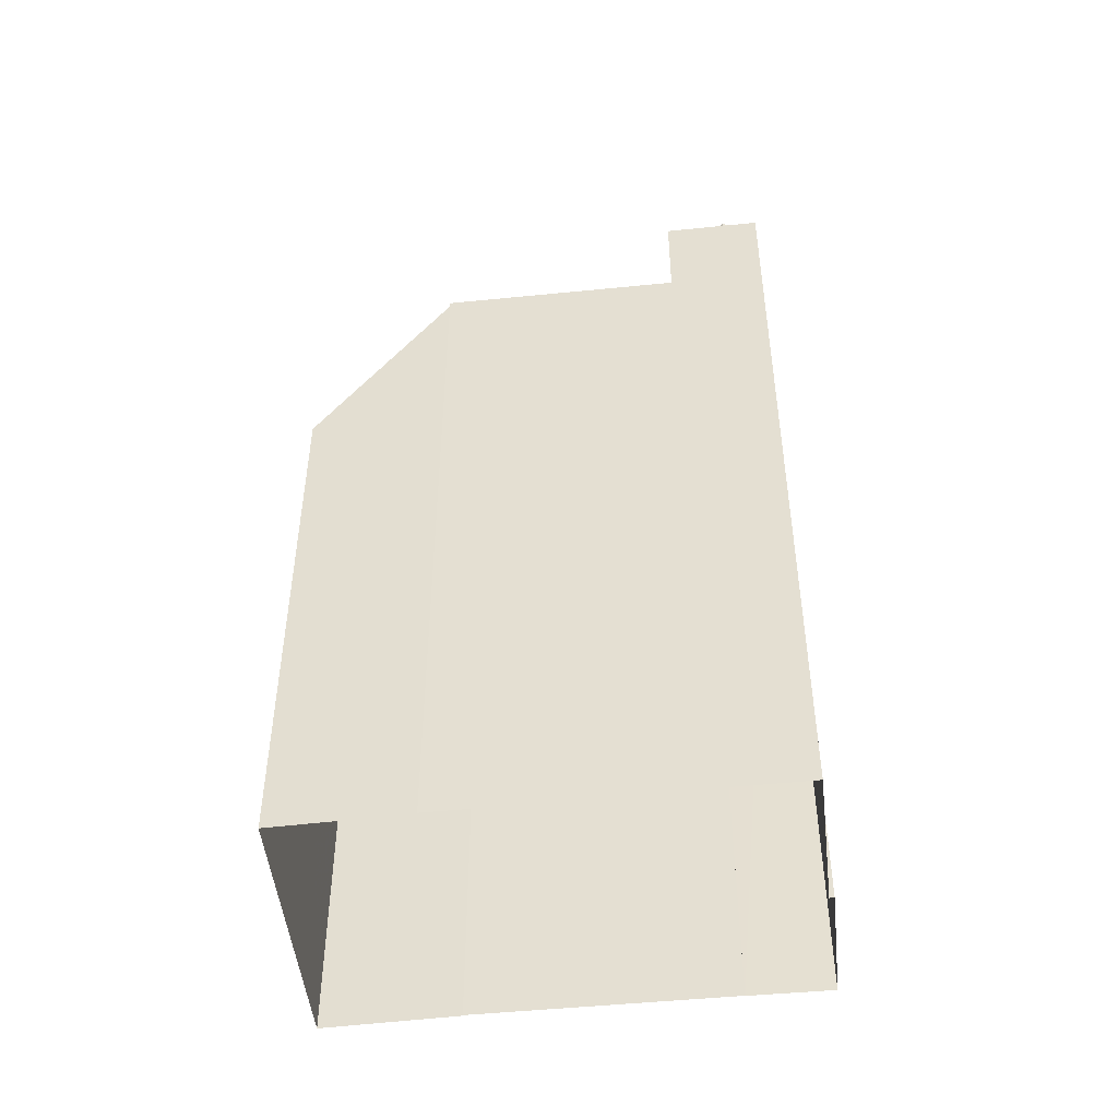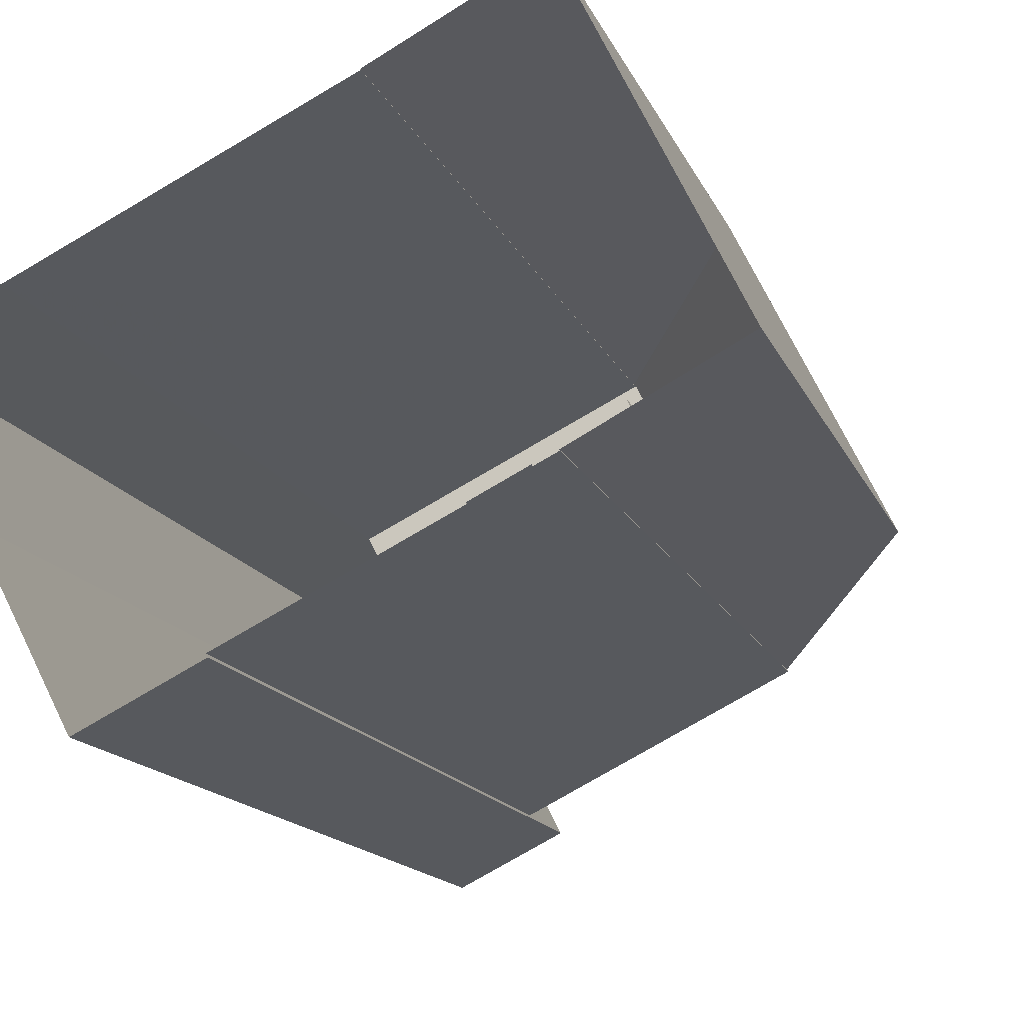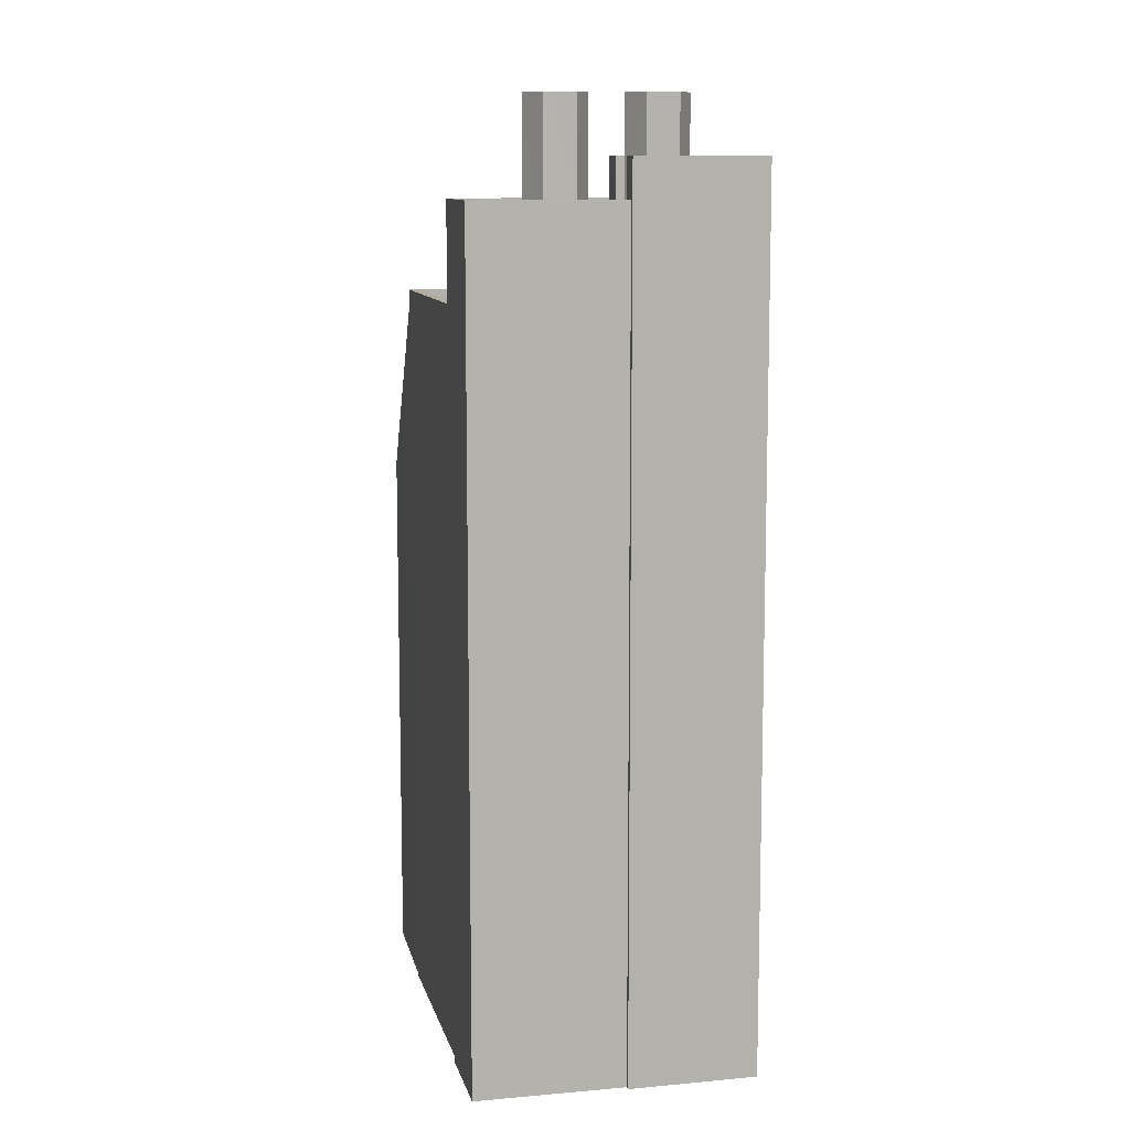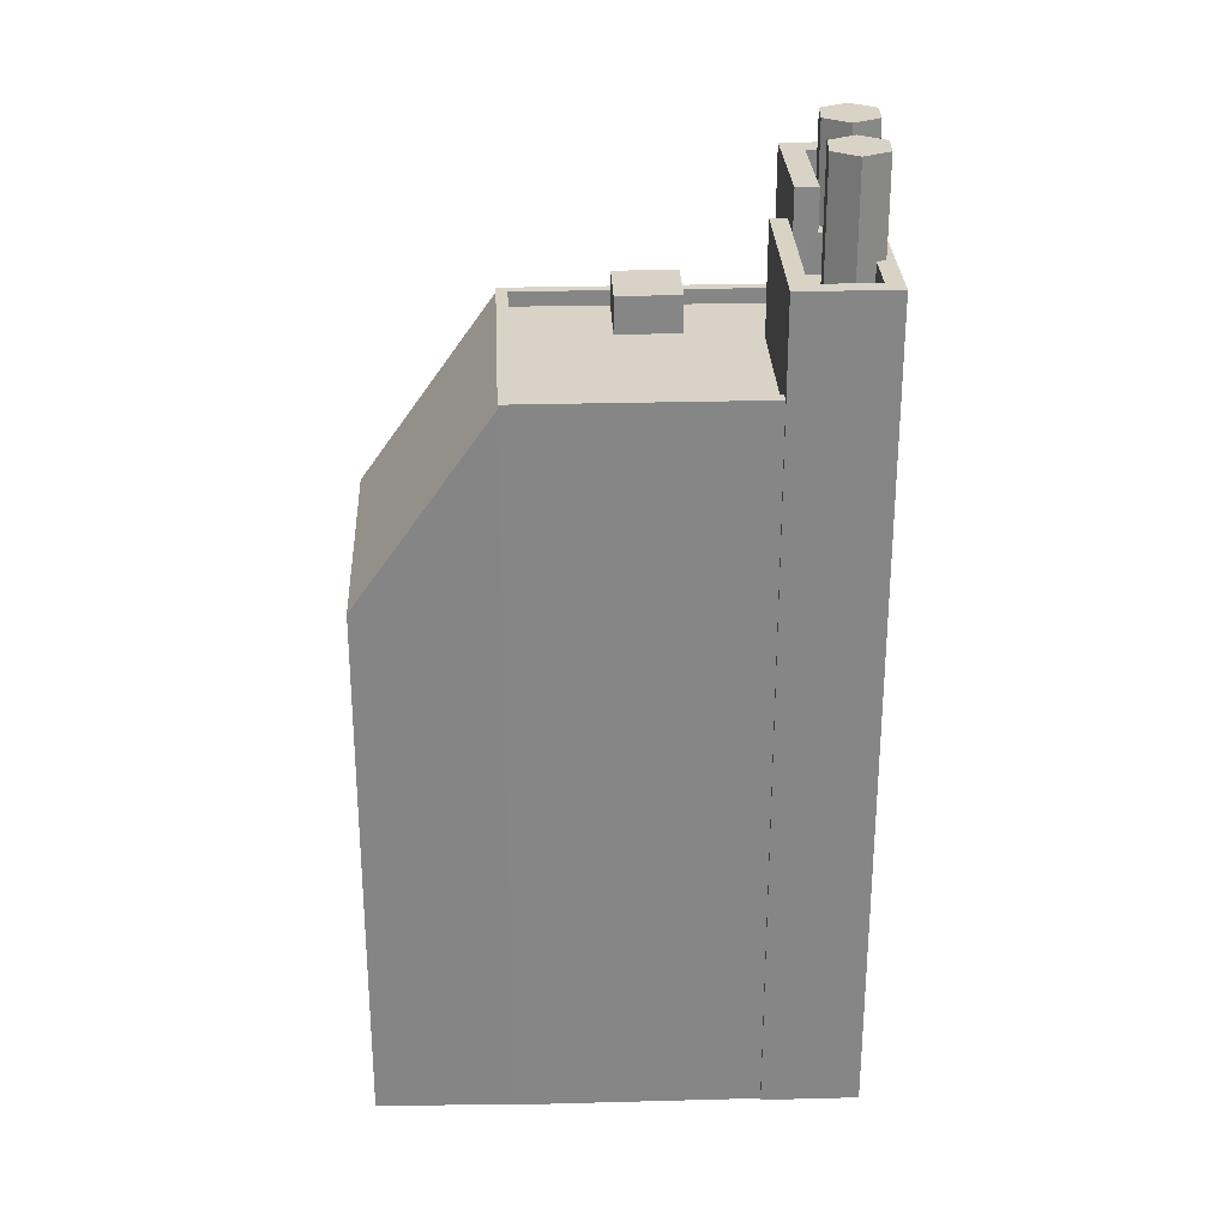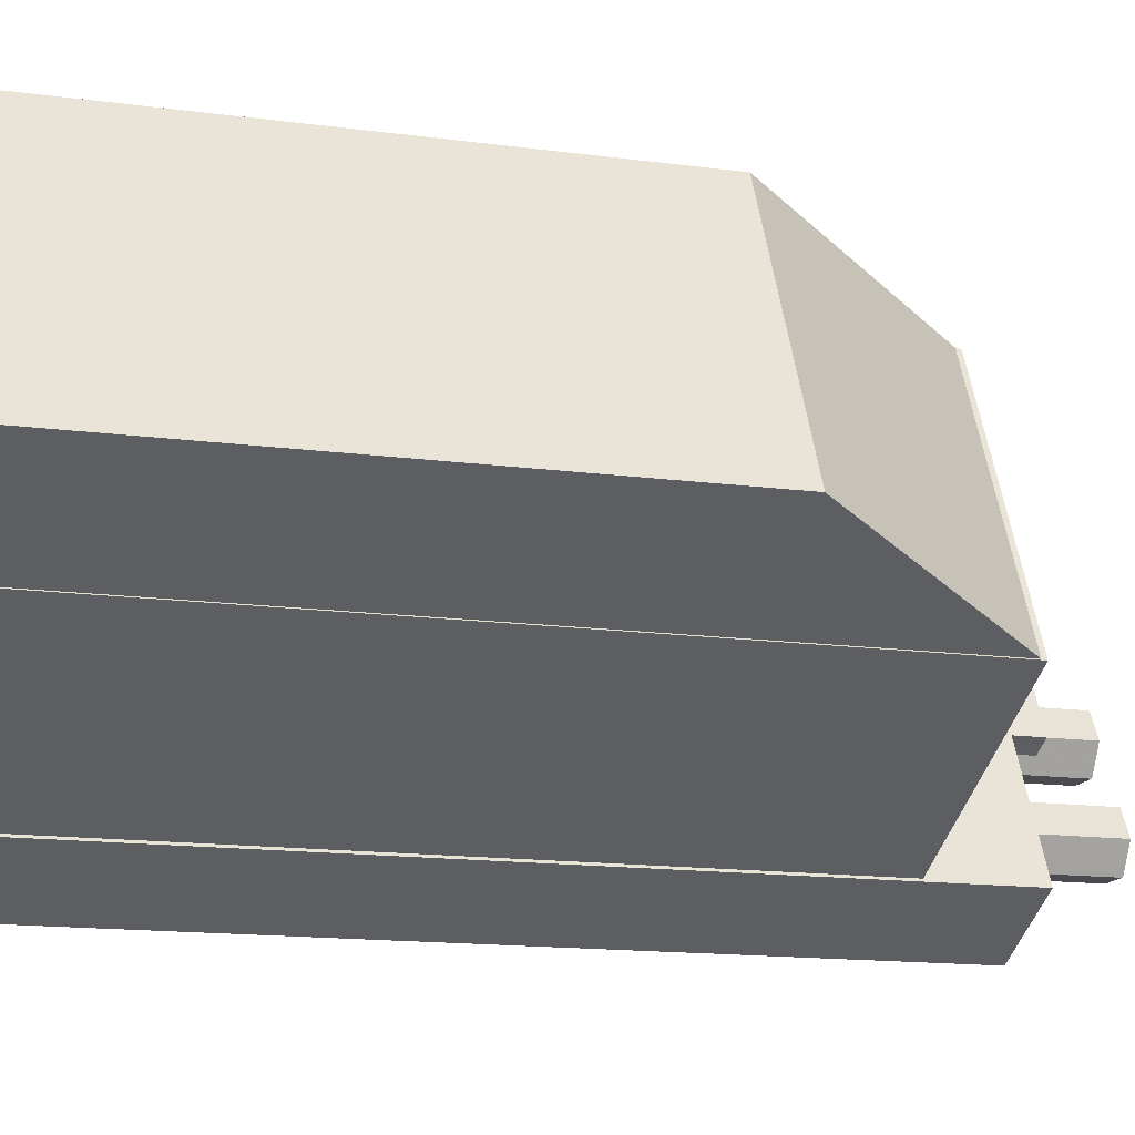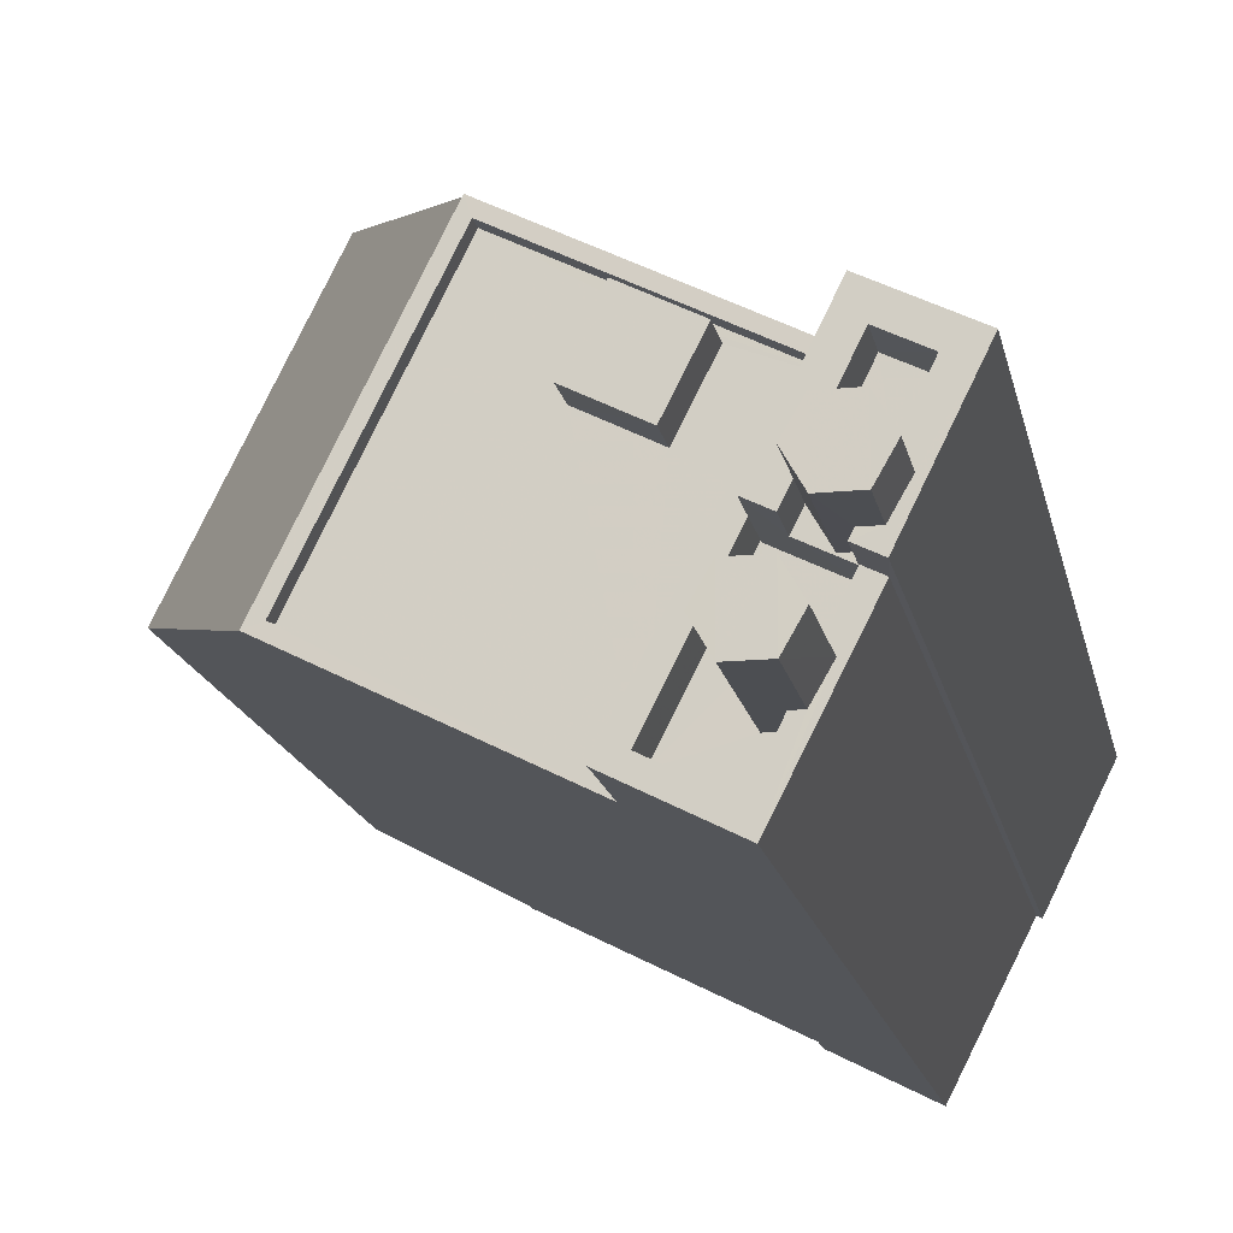
<metadata>
{"format":"obj","ext":"obj","renderer":"f3d","projection":"perspective","resolution":1024,"background":"white","views":[{"elev":-48.7,"azim":-20.4,"up":"+Z"},{"elev":-13.2,"azim":-164.8,"up":"+Y"},{"elev":10.4,"azim":50.4,"up":"+Z"},{"elev":28.2,"azim":-29.2,"up":"+Z"},{"elev":-14.1,"azim":-106.8,"up":"+Y"},{"elev":-16.5,"azim":11.2,"up":"+Y"}]}
</metadata>
<code>
v -5571 -3.591e+04 3.869
v -5573 -3.591e+04 3.868
v -5573 -3.591e+04 3.868
v -5573 -3.591e+04 3.87
v -5573 -3.591e+04 3.87
v -5579 -3.59e+04 3.872
v -5586 -3.591e+04 3.87
v -5583 -3.59e+04 3.873
v -5579 -3.59e+04 3.872
v -5577 -3.591e+04 3.868
v -5575 -3.591e+04 3.867
v -5577 -3.591e+04 3.868
v -5583 -3.591e+04 3.869
v -5583 -3.591e+04 3.869
v -5579 -3.59e+04 23.78
v -5579 -3.59e+04 23.78
v -5579 -3.59e+04 23.74
v -5583 -3.591e+04 23.74
v -5586 -3.591e+04 18.54
v -5583 -3.59e+04 18.55
v -5574 -3.591e+04 23.86
v -5573 -3.591e+04 23.86
v -5573 -3.591e+04 23.86
v -5577 -3.591e+04 23.86
v -5582 -3.591e+04 23.86
v -5577 -3.591e+04 23.86
v -5583 -3.591e+04 23.86
v -5579 -3.59e+04 23.86
v -5579 -3.59e+04 23.86
v -5574 -3.591e+04 23.86
v -5580 -3.59e+04 23.46
v -5582 -3.591e+04 23.46
v -5578 -3.591e+04 23.46
v -5577 -3.591e+04 23.46
v -5576 -3.591e+04 23.46
v -5575 -3.591e+04 23.46
v -5574 -3.591e+04 23.46
v -5574 -3.591e+04 23.46
v -5577 -3.59e+04 23.46
v -5579 -3.59e+04 23.46
v -5573 -3.591e+04 23.46
v -5576 -3.59e+04 23.46
v -5576 -3.59e+04 24.46
v -5577 -3.59e+04 24.46
v -5578 -3.591e+04 24.46
v -5576 -3.591e+04 24.46
v -5575 -3.591e+04 25.38
v -5574 -3.591e+04 25.38
v -5575 -3.591e+04 25.38
v -5576 -3.591e+04 25.38
v -5575 -3.591e+04 25.38
v -5574 -3.591e+04 25.38
v -5574 -3.591e+04 25.38
v -5574 -3.591e+04 25.38
v -5573 -3.591e+04 25.38
v -5574 -3.591e+04 25.38
v -5575 -3.591e+04 25.38
v -5575 -3.591e+04 25.38
v -5574 -3.591e+04 26.48
v -5575 -3.591e+04 26.48
v -5573 -3.591e+04 26.48
v -5576 -3.591e+04 26.48
v -5577 -3.591e+04 26.48
v -5575 -3.591e+04 26.48
v -5573 -3.591e+04 26.48
v -5574 -3.591e+04 26.48
v -5574 -3.591e+04 26.48
v -5575 -3.591e+04 26.48
v -5574 -3.591e+04 26.48
v -5574 -3.591e+04 26.48
v -5574 -3.591e+04 29.02
v -5574 -3.591e+04 29.02
v -5574 -3.591e+04 29.02
v -5575 -3.591e+04 29.02
v -5575 -3.591e+04 29.02
v -5575 -3.591e+04 29.02
v -5574 -3.591e+04 26.41
v -5573 -3.591e+04 26.41
v -5574 -3.591e+04 26.41
v -5573 -3.591e+04 26.42
v -5574 -3.591e+04 26.41
v -5573 -3.591e+04 26.42
v -5572 -3.591e+04 26.42
v -5573 -3.591e+04 26.41
v -5573 -3.591e+04 26.41
v -5574 -3.591e+04 26.42
v -5575 -3.591e+04 27.51
v -5574 -3.591e+04 27.51
v -5573 -3.591e+04 27.52
v -5573 -3.591e+04 27.52
v -5571 -3.591e+04 27.52
v -5573 -3.591e+04 27.51
v -5573 -3.591e+04 27.51
v -5573 -3.591e+04 27.51
v -5572 -3.591e+04 27.51
v -5573 -3.591e+04 27.51
v -5572 -3.591e+04 27.52
v -5573 -3.591e+04 27.51
v -5572 -3.591e+04 29.02
v -5573 -3.591e+04 29.03
v -5573 -3.591e+04 29.02
v -5574 -3.591e+04 29.02
v -5574 -3.591e+04 29.03
v -5574 -3.591e+04 29.02
f 1 2 3
f 4 1 5
f 6 7 8
f 6 8 9
f 10 11 12
f 10 3 11
f 6 13 7
f 10 14 13
f 5 10 6
f 1 3 5
f 5 3 10
f 13 6 10
f 15 16 17
f 18 17 19
f 17 20 19
f 16 20 17
f 21 22 23
f 24 25 26
f 25 27 26
f 22 28 29
f 30 21 23
f 27 29 28
f 29 27 25
f 22 29 23
f 31 32 33
f 32 34 33
f 33 34 35
f 35 36 37
f 37 36 38
f 34 36 35
f 39 40 31
f 40 39 41
f 41 42 37
f 37 42 35
f 31 33 39
f 39 42 41
f 43 44 45
f 46 43 45
f 47 48 49
f 50 47 49
f 50 51 52
f 53 54 55
f 52 51 56
f 51 53 55
f 57 58 51
f 50 49 57
f 58 53 51
f 50 57 51
f 59 60 61
f 60 62 63
f 63 62 64
f 65 66 61
f 64 62 67
f 60 68 62
f 68 69 70
f 66 59 61
f 59 69 60
f 69 68 60
f 71 72 73
f 72 74 75
f 73 72 75
f 74 76 75
f 77 78 79
f 80 77 81
f 82 83 80
f 78 84 79
f 85 83 82
f 86 80 81
f 81 77 79
f 82 80 86
f 87 88 89
f 90 87 89
f 90 89 91
f 92 93 94
f 91 95 94
f 92 96 93
f 97 98 95
f 89 97 91
f 95 92 94
f 91 97 95
f 99 100 101
f 101 100 102
f 102 103 104
f 102 100 103
f 13 19 7
f 13 18 19
f 19 8 7
f 19 20 8
f 20 16 9
f 8 20 9
f 15 9 16
f 15 6 9
f 28 18 27
f 27 18 14
f 28 17 18
f 14 18 13
f 14 26 27
f 14 10 26
f 17 28 15
f 6 15 5
f 5 15 22
f 15 28 22
f 23 29 40
f 41 23 40
f 41 37 23
f 37 38 30
f 23 37 30
f 24 32 25
f 24 34 32
f 40 29 31
f 31 25 32
f 31 29 25
f 39 45 44
f 39 33 45
f 43 39 44
f 43 42 39
f 46 42 43
f 46 35 42
f 33 35 46
f 45 33 46
f 64 36 24
f 64 24 63
f 26 12 63
f 24 36 34
f 26 10 12
f 24 26 63
f 60 11 3
f 61 60 3
f 60 63 12
f 11 60 12
f 52 56 21
f 67 52 64
f 30 38 36
f 52 21 30
f 64 52 36
f 52 30 36
f 48 47 68
f 70 48 68
f 55 54 66
f 65 55 66
f 68 47 50
f 62 68 50
f 62 50 52
f 67 62 52
f 54 53 66
f 59 66 71
f 71 66 72
f 66 53 72
f 59 71 73
f 69 59 73
f 49 70 75
f 75 70 73
f 49 48 70
f 73 70 69
f 57 49 75
f 76 57 75
f 58 57 76
f 74 58 76
f 72 58 74
f 72 53 58
f 61 3 2
f 94 61 2
f 77 51 55
f 87 51 77
f 87 77 88
f 94 93 61
f 65 61 93
f 78 55 65
f 78 65 93
f 78 77 55
f 94 2 1
f 91 94 1
f 4 5 22
f 4 22 90
f 90 56 87
f 56 51 87
f 22 21 56
f 22 56 90
f 91 4 90
f 91 1 4
f 97 80 83
f 97 89 80
f 98 97 83
f 85 98 83
f 93 84 78
f 93 96 84
f 80 89 88
f 77 80 88
f 85 82 98
f 95 98 99
f 99 98 100
f 98 82 100
f 101 95 99
f 101 92 95
f 96 102 79
f 79 84 96
f 101 102 96
f 92 101 96
f 81 102 104
f 81 79 102
f 86 104 103
f 86 81 104
f 86 100 82
f 86 103 100

</code>
